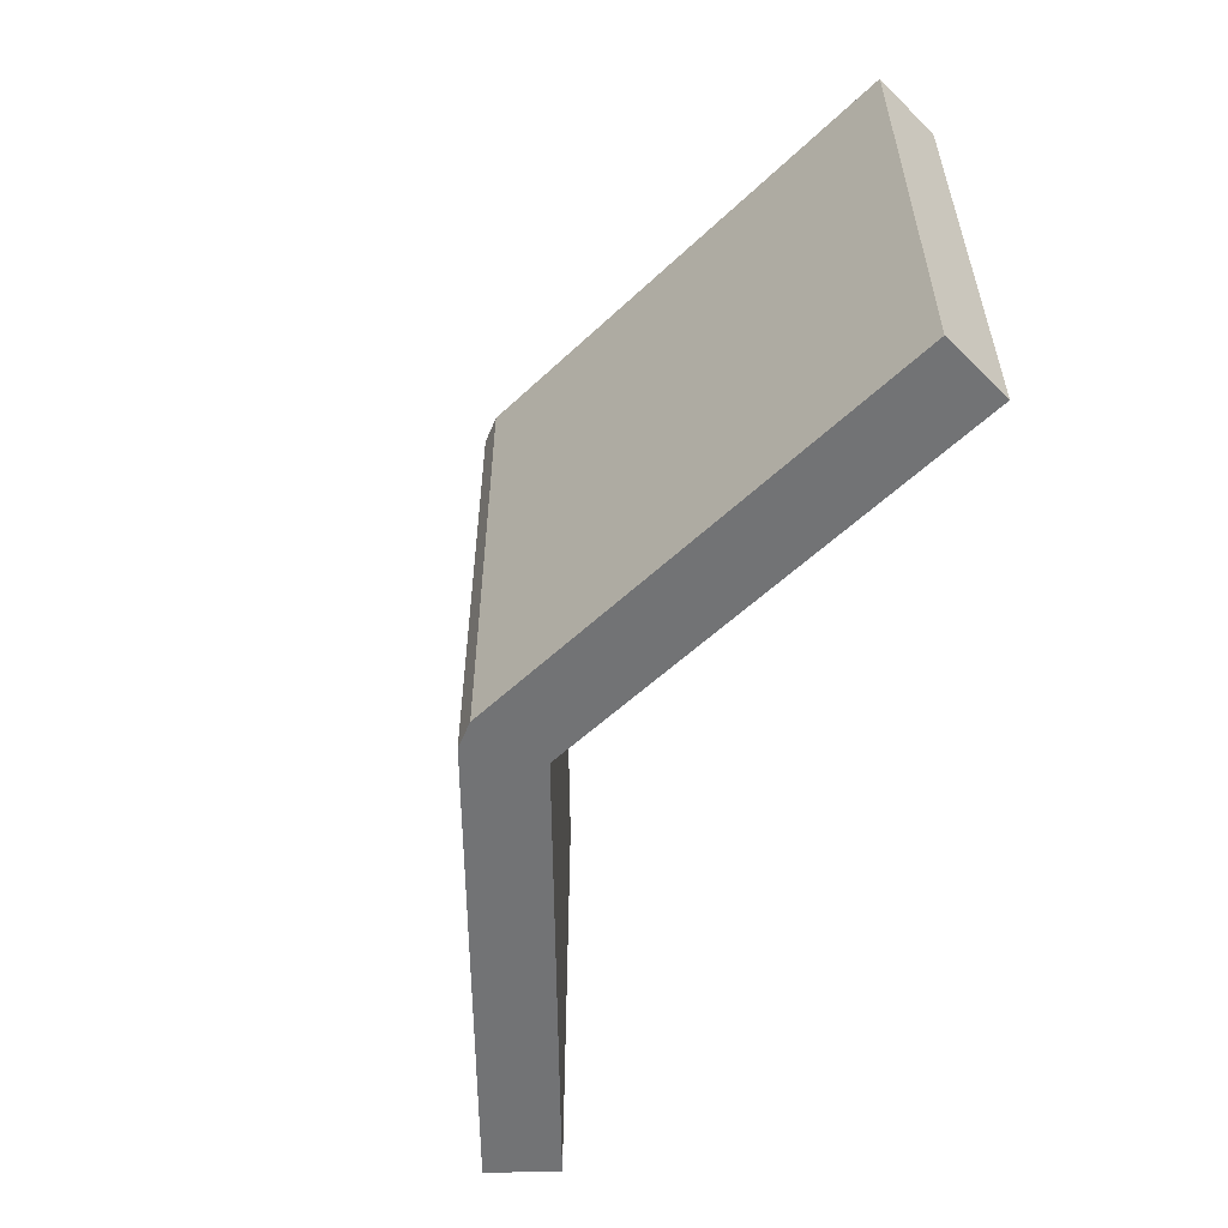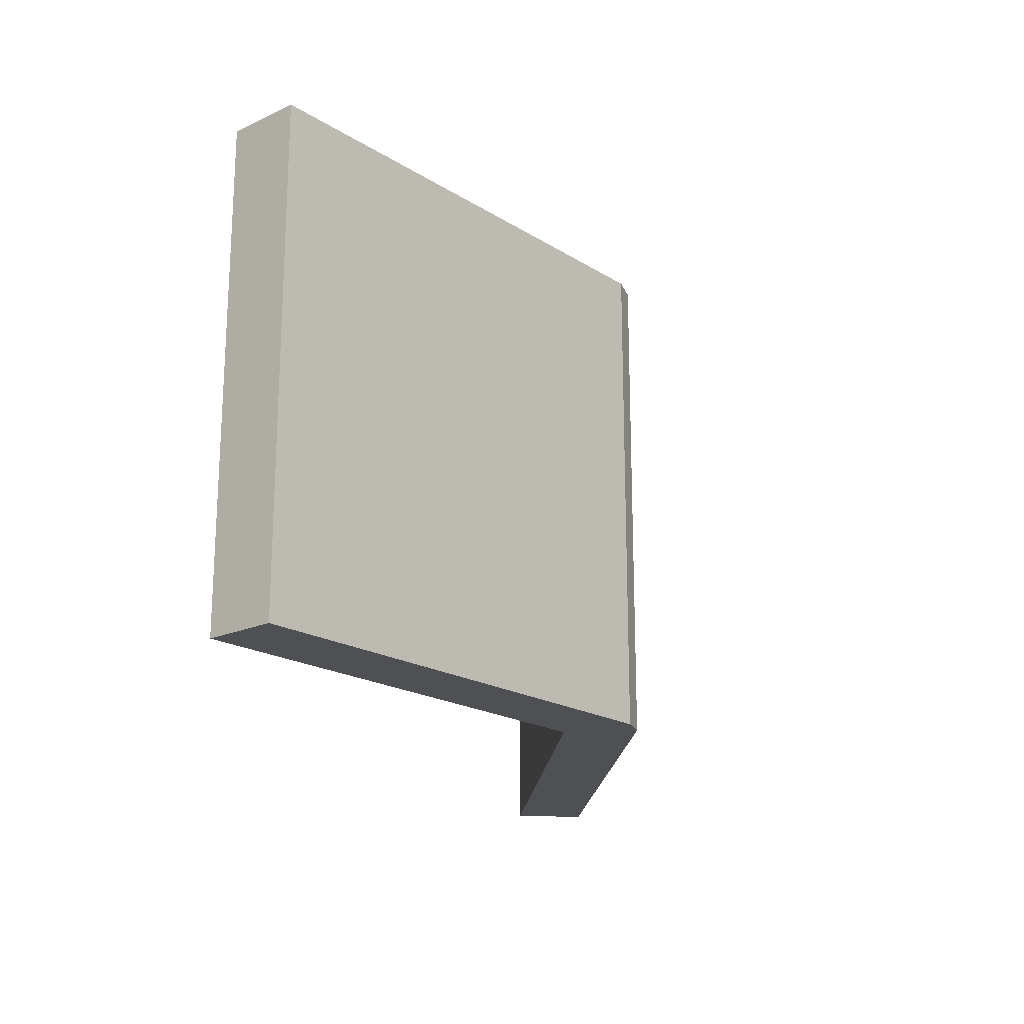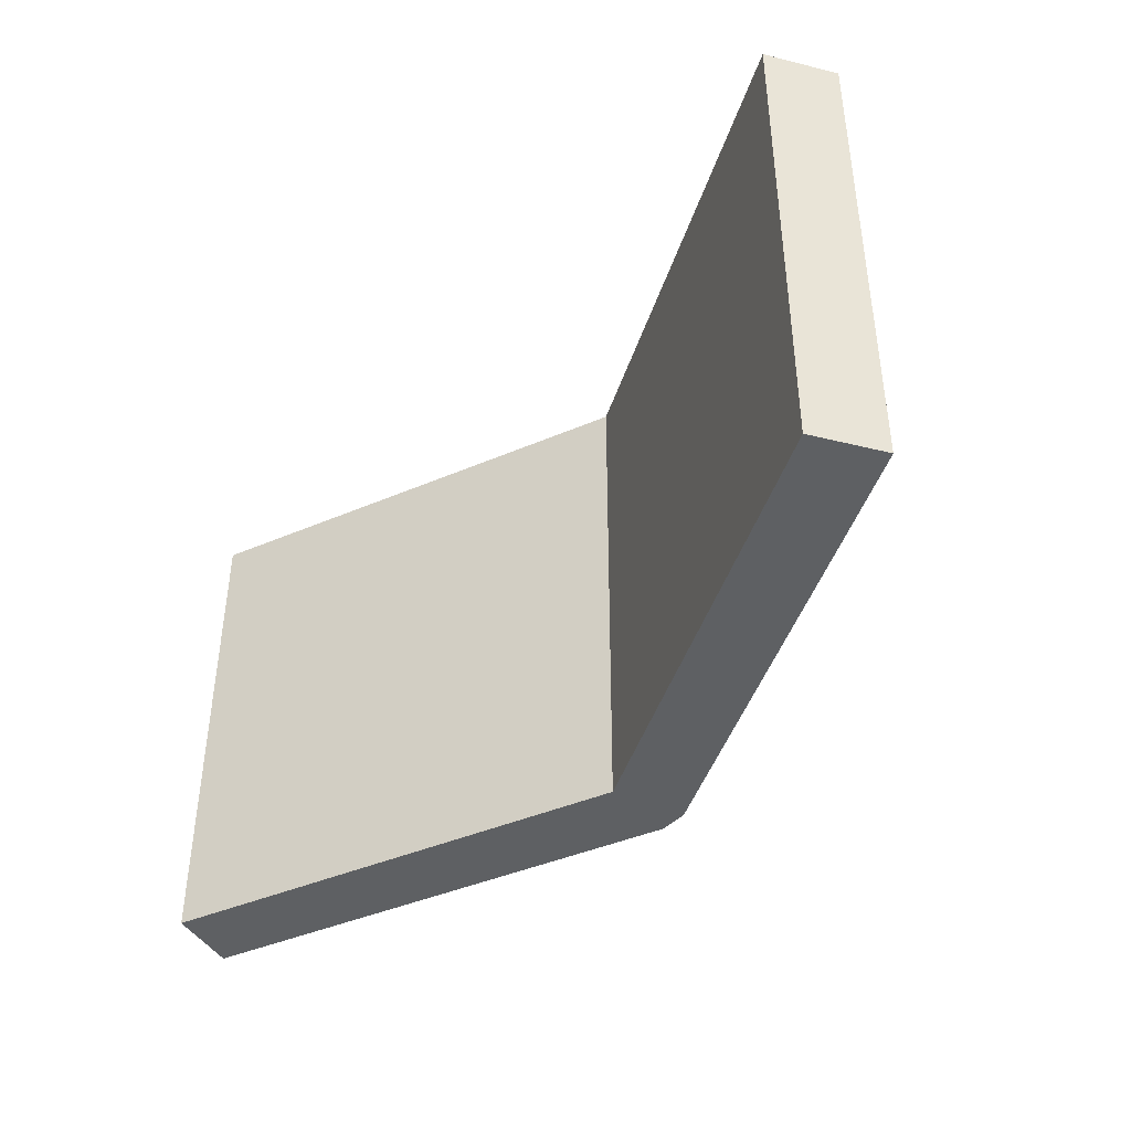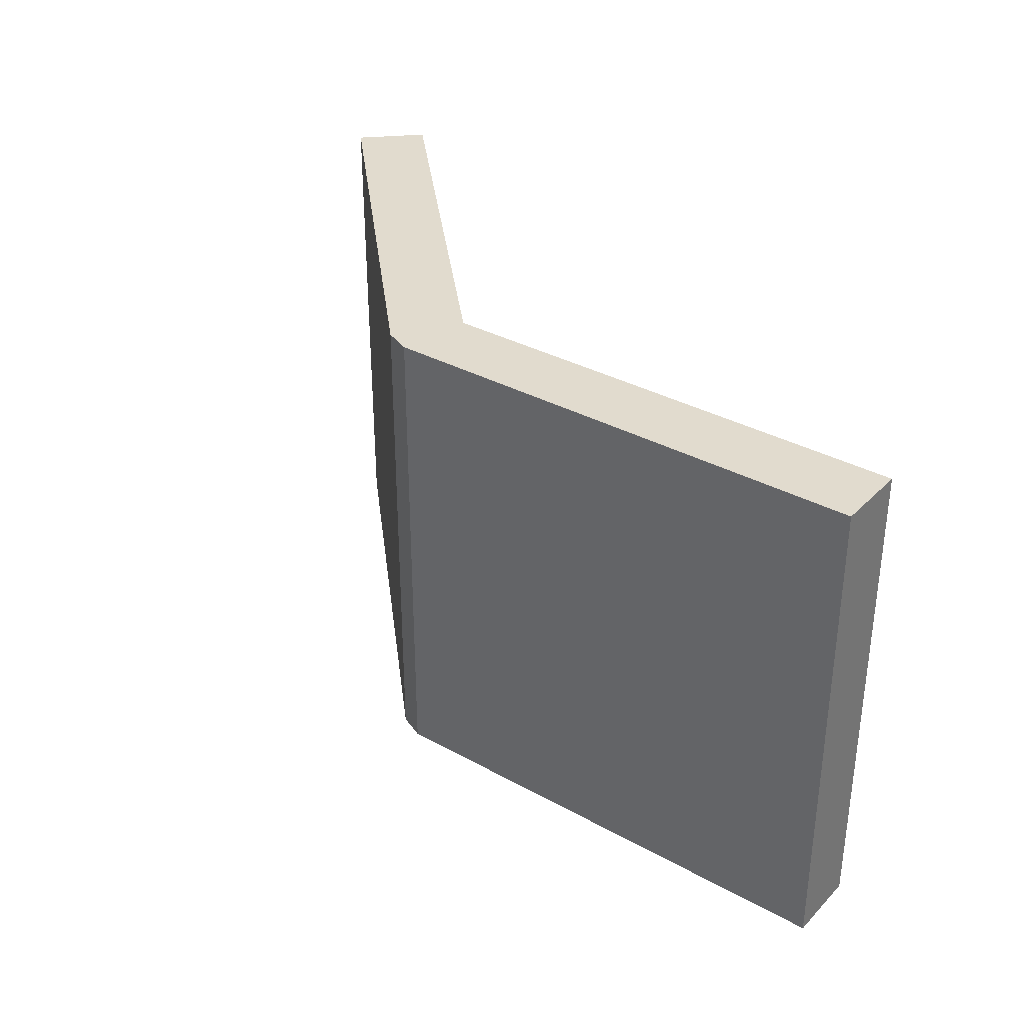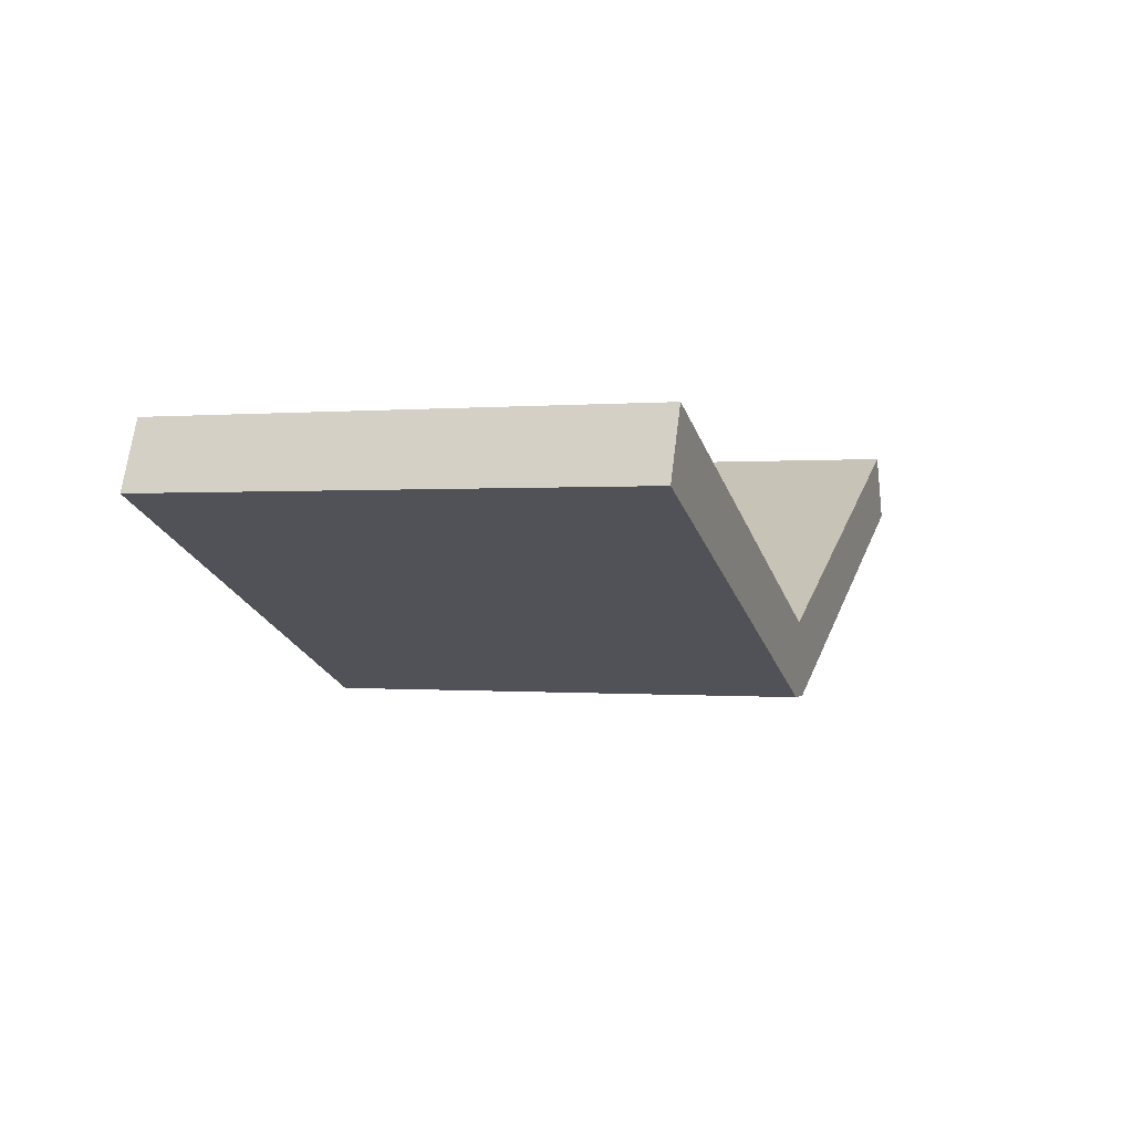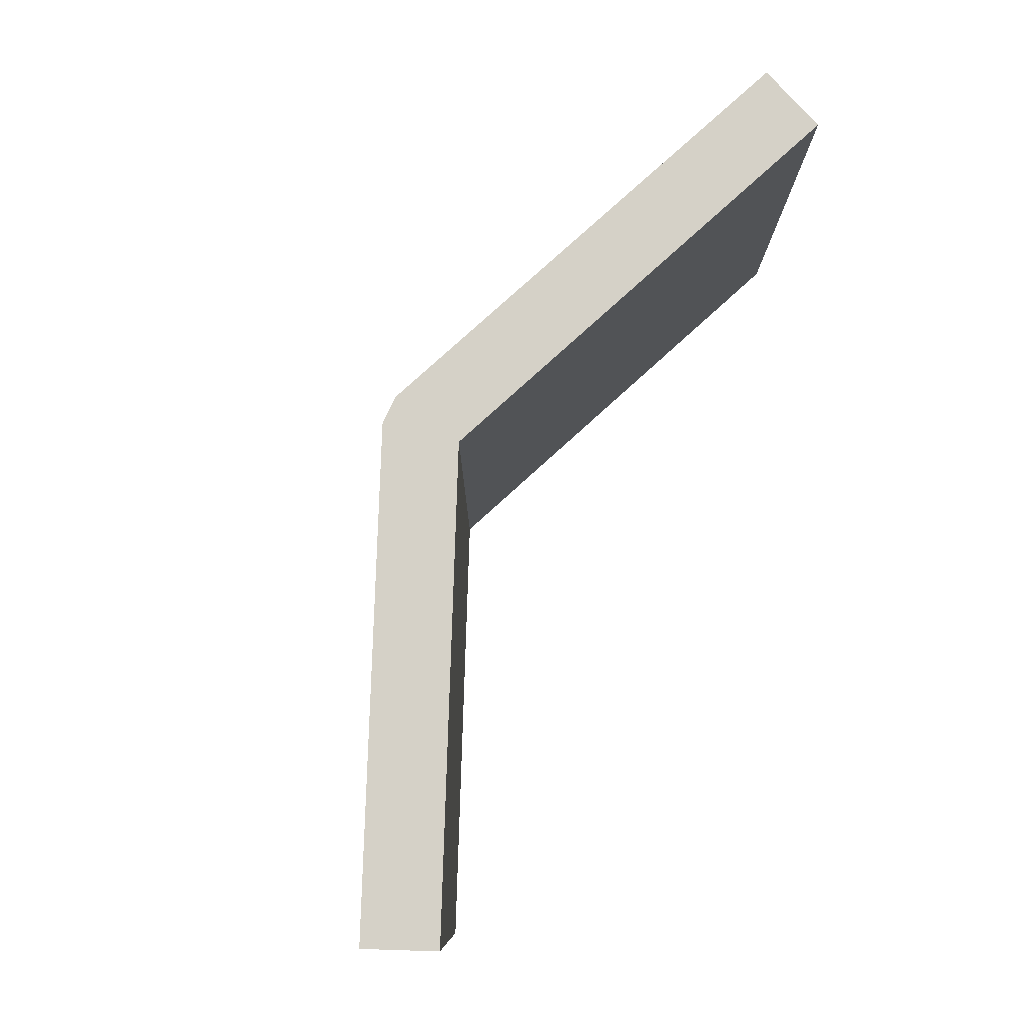
<metadata>
{"format":"obj","ext":"obj","renderer":"f3d","projection":"perspective","resolution":1024,"background":"white","views":[{"elev":-55.8,"azim":-112.5,"up":"+Y"},{"elev":-19.2,"azim":107.8,"up":"+Y"},{"elev":-42.1,"azim":50.4,"up":"+Y"},{"elev":33.9,"azim":-120.1,"up":"+Y"},{"elev":-0.1,"azim":-71.1,"up":"+Z"},{"elev":79.7,"azim":-65.2,"up":"+Y"}]}
</metadata>
<code>
o schalter2
v -0.1426 -0.08 0.08431
v -0.004689 -0.08 -0.000305
v -0.152 -0.08 0.06221
v -0.1426 0.08 0.08431
v -0.004689 0.08 -0.000305
v -0.152 0.08 0.06221
v 0.1426 -0.08 0.08431
v 0.004689 -0.08 -0.000305
v 0.152 -0.08 0.06221
v 0.1426 0.08 0.08431
v 0.004689 0.08 -0.000305
v 0.152 0.08 0.06221
v 0 -0.08 0.02378
v 0 -0.08 0.01074
v 0 0.08 0.02378
v 0 0.08 0.01074
v -0.004689 -0.08 -0.000305
v 0.004689 -0.08 -0.000305
v 0 -0.08 0.01074
v -0.004689 0.08 -0.000305
v 0.004689 0.08 -0.000305
v 0 0.08 0.01074
v -0.004689 -0.08 -0.000305
v 0.004689 -0.08 -0.000305
v -0.004689 0.08 -0.000305
v 0.004689 0.08 -0.000305
f 17 18 19
f 21 20 22
f 25 26 23
f 26 24 23
f 6 2 3
f 6 5 2
f 1 4 3
f 4 6 3
f 1 3 13
f 2 13 3
f 2 14 13
f 1 15 4
f 1 13 15
f 15 6 4
f 15 5 6
f 16 5 15
f 8 12 9
f 11 12 8
f 9 10 7
f 12 10 9
f 13 9 7
f 13 8 9
f 14 8 13
f 10 13 7
f 10 15 13
f 12 15 10
f 11 15 12
f 11 16 15

</code>
